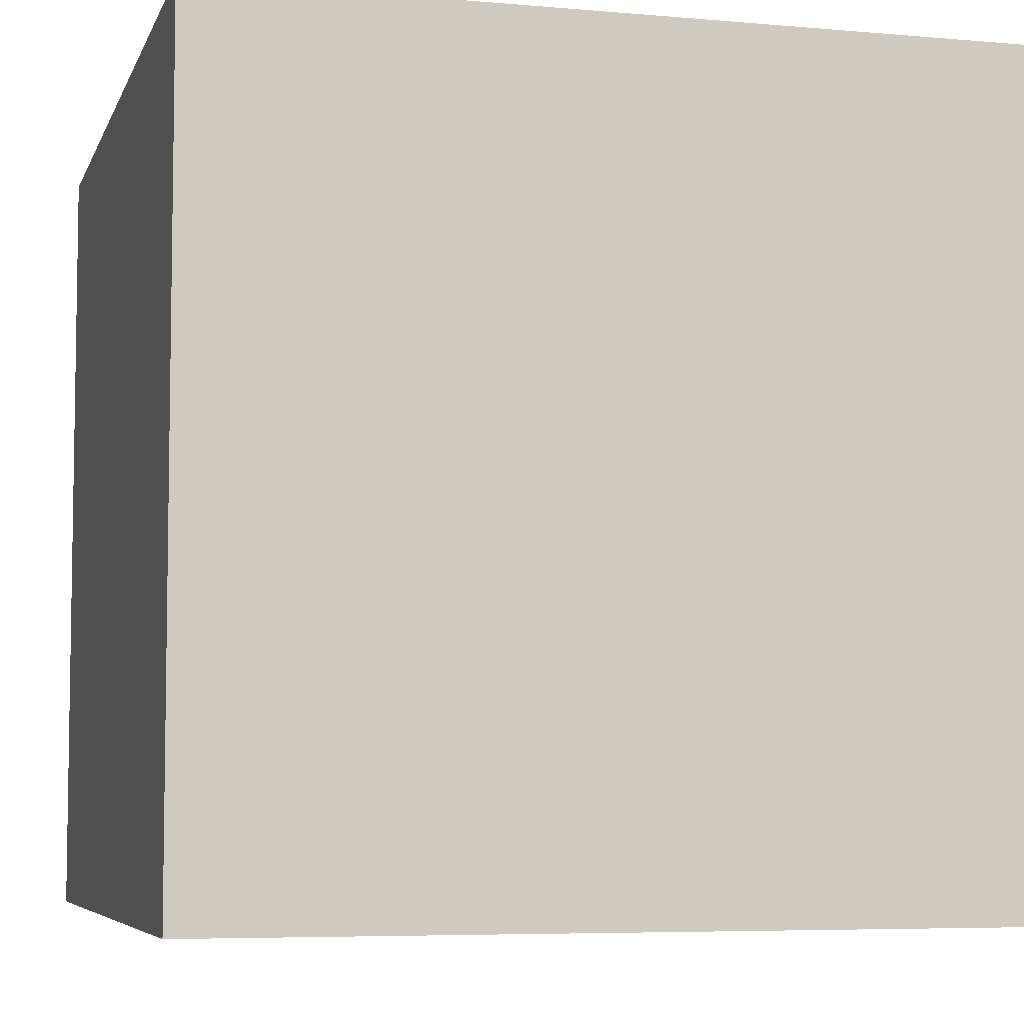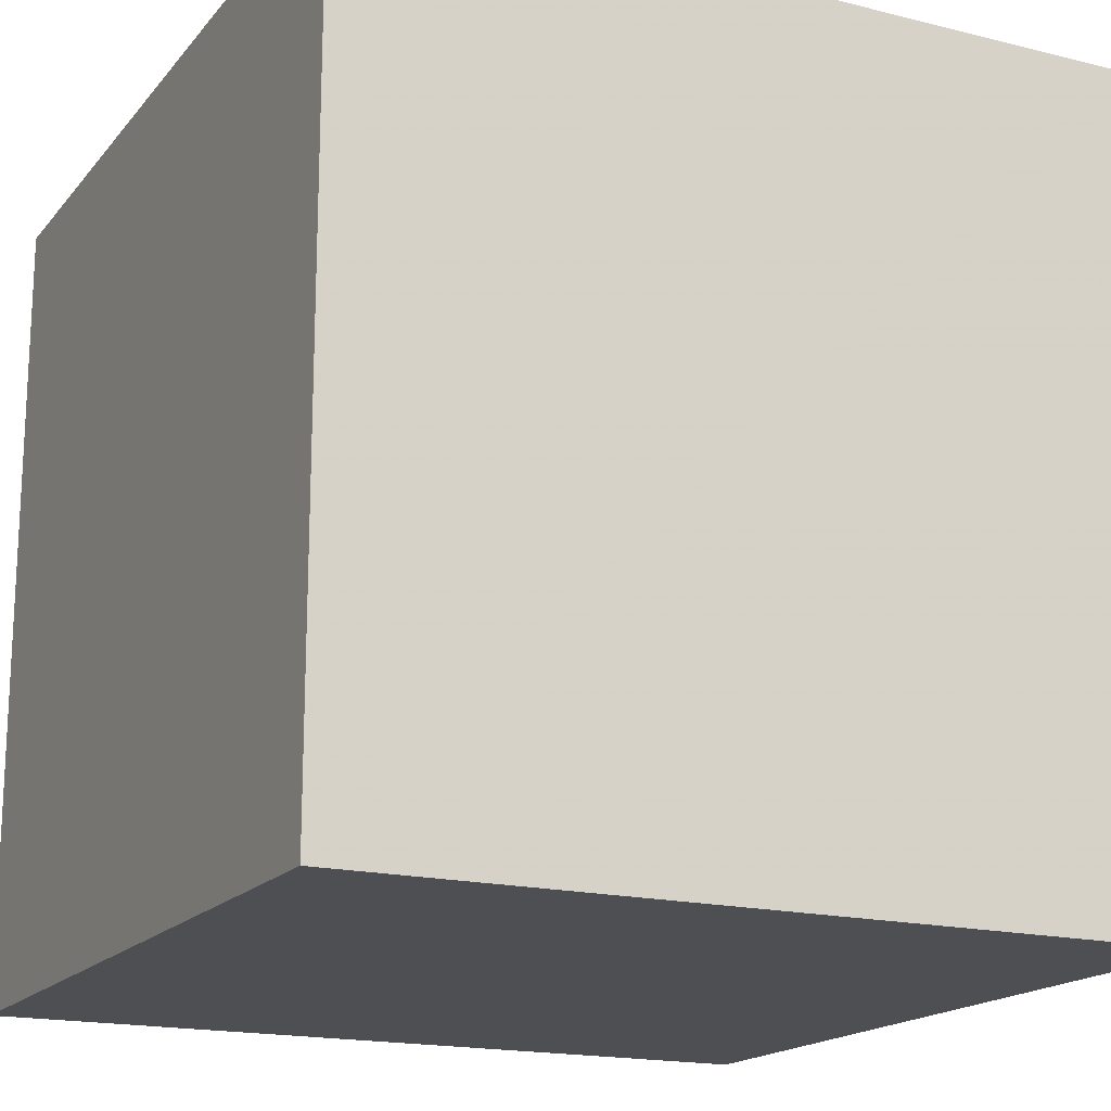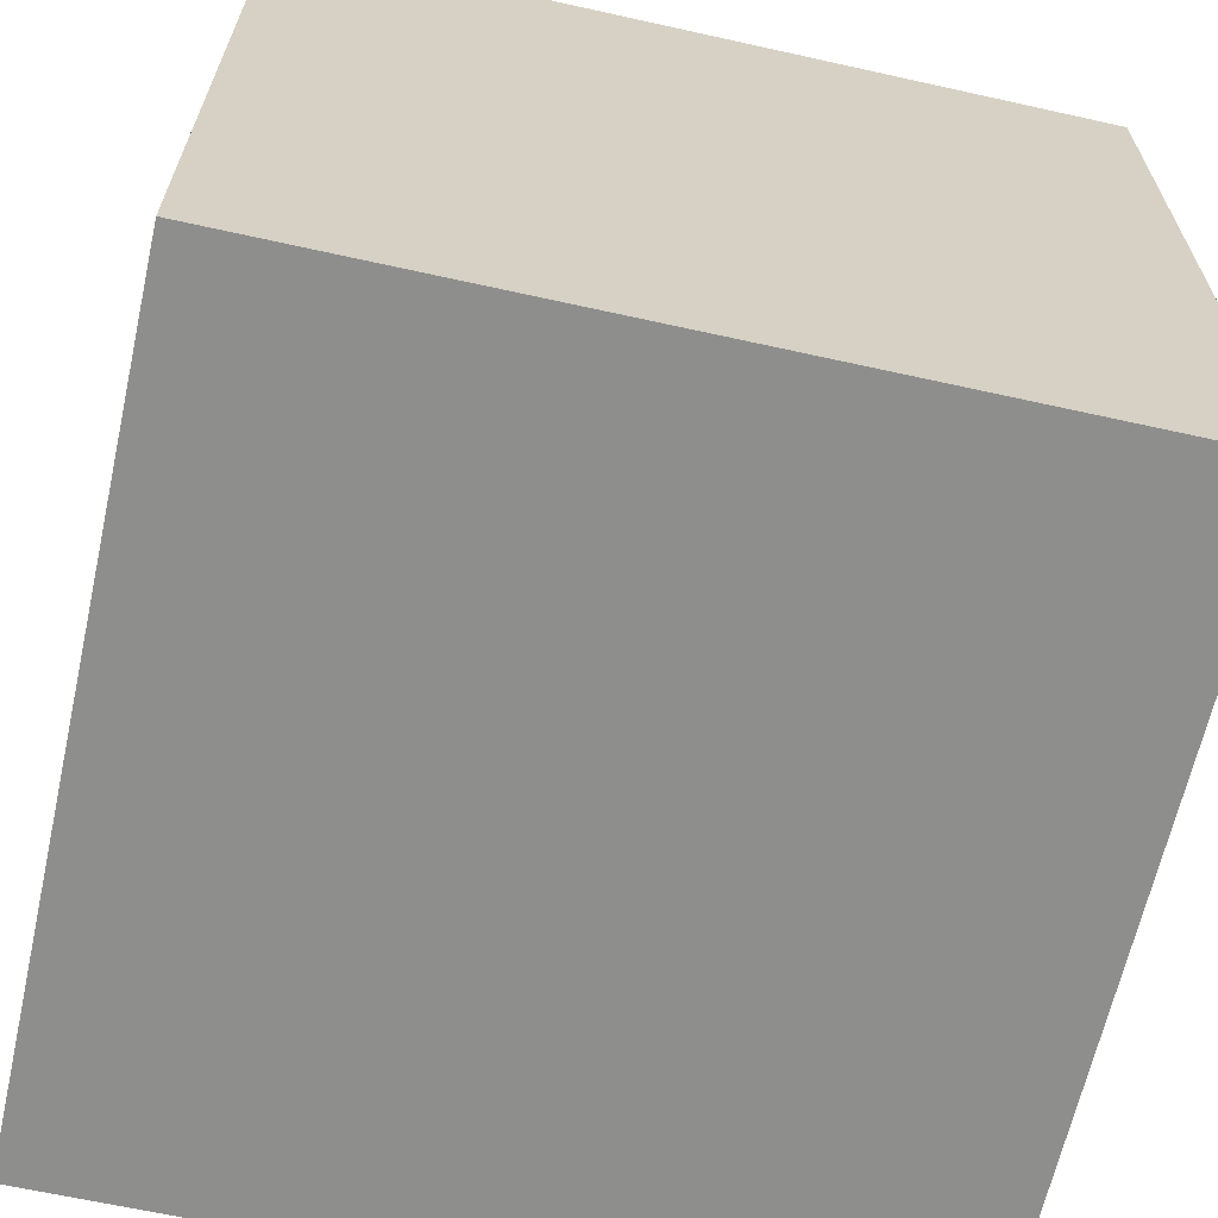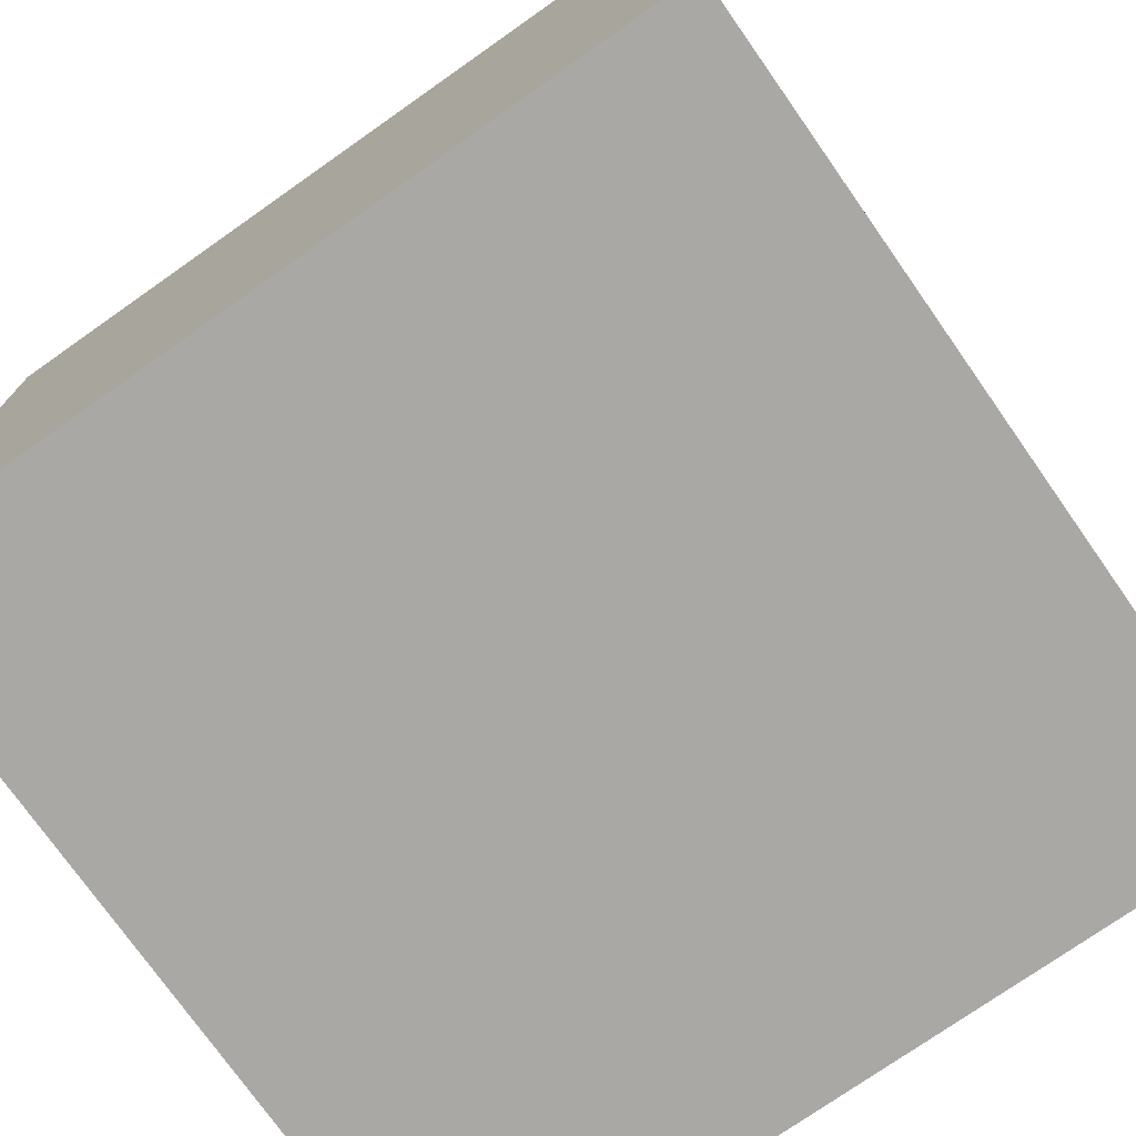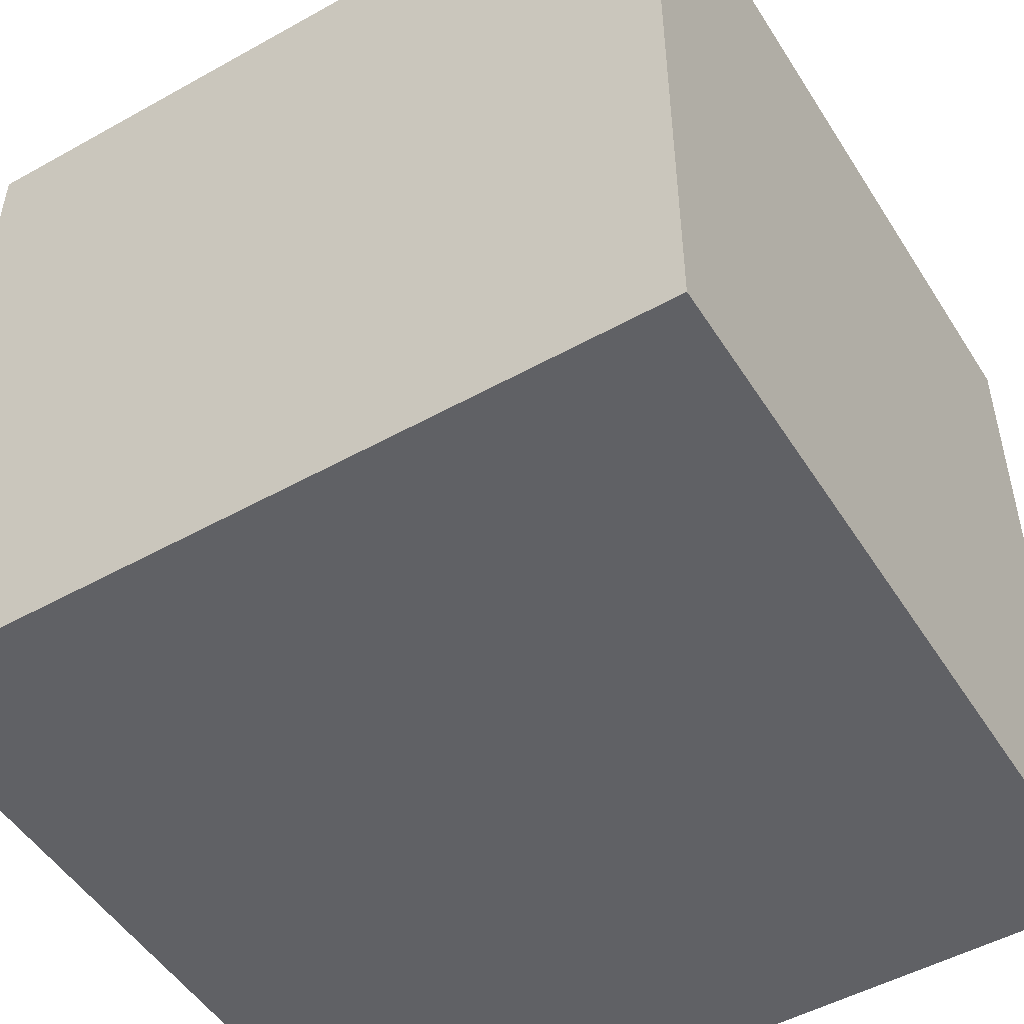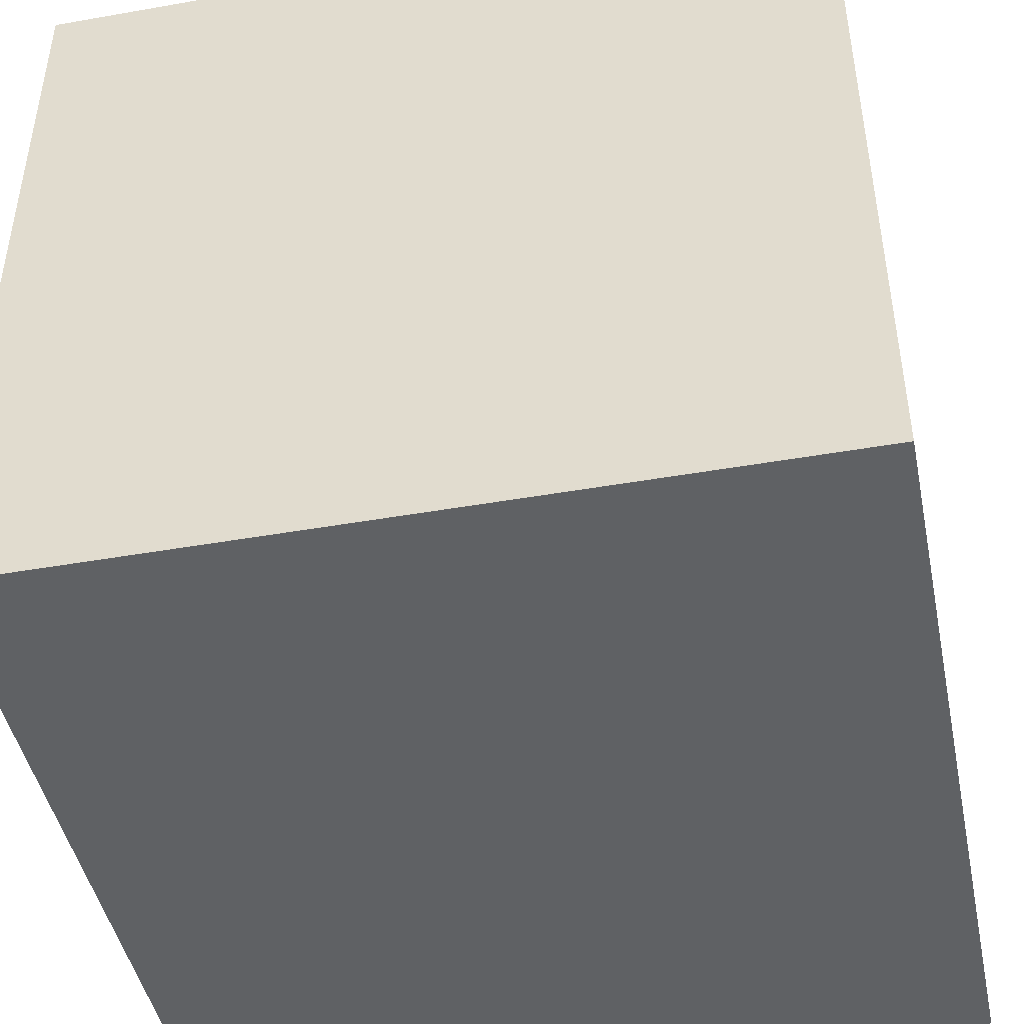
<metadata>
{"format":"obj","ext":"obj","renderer":"f3d","projection":"perspective","resolution":1024,"background":"white","views":[{"elev":-6.1,"azim":165.0,"up":"+Z"},{"elev":-17.5,"azim":63.7,"up":"+Y"},{"elev":-64.9,"azim":-12.6,"up":"+Z"},{"elev":-75.0,"azim":-54.9,"up":"+Y"},{"elev":-50.3,"azim":31.4,"up":"+Z"},{"elev":-45.4,"azim":11.5,"up":"+Y"}]}
</metadata>
<code>
v 0 0 0
v 0 0 1
v 1 0 0
v 1 0 1
v 1 1 0
v 1 1 1
v 0 1 0
v 0 1 1
f 1 3 2
f 3 4 2
f 3 5 4
f 5 6 4
f 5 7 6
f 7 8 6
f 7 1 8
f 1 2 8
f 1 5 3
f 1 7 5
f 2 4 6
f 2 6 8

</code>
